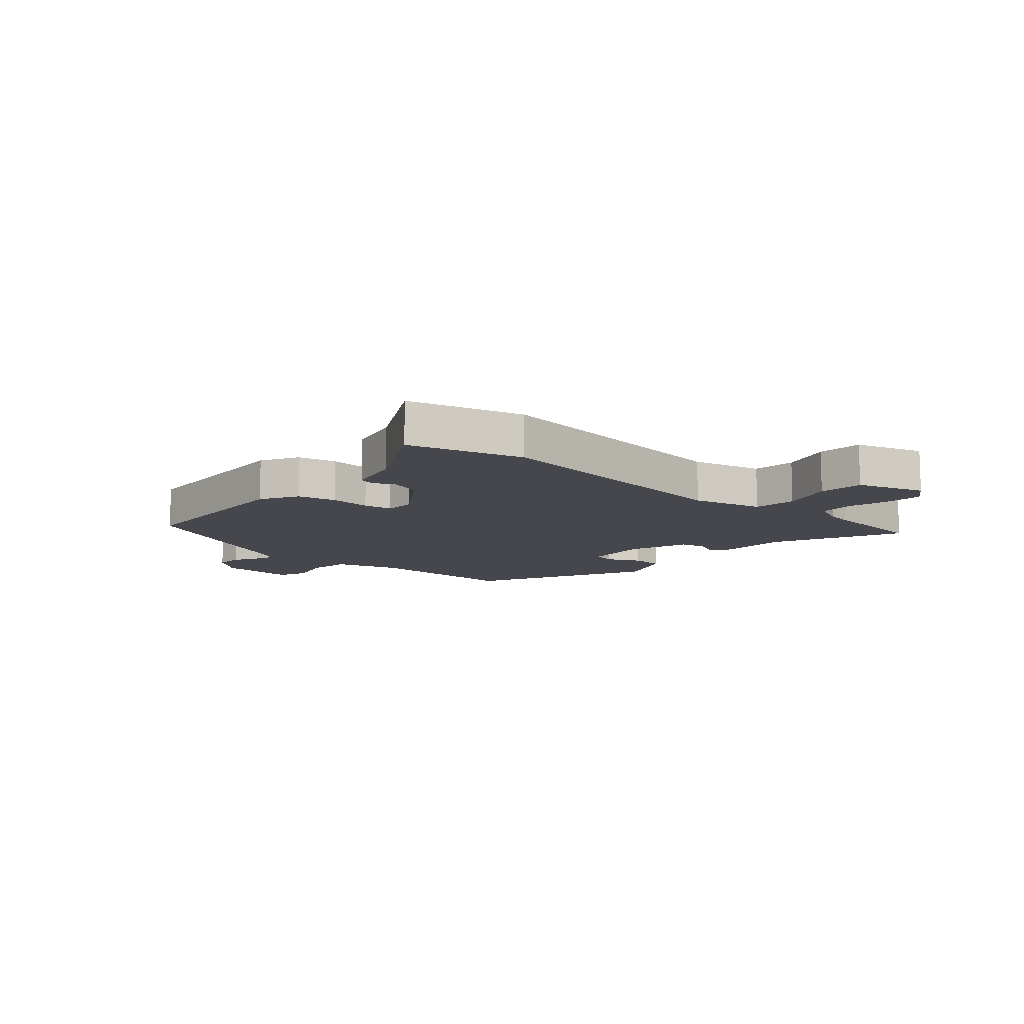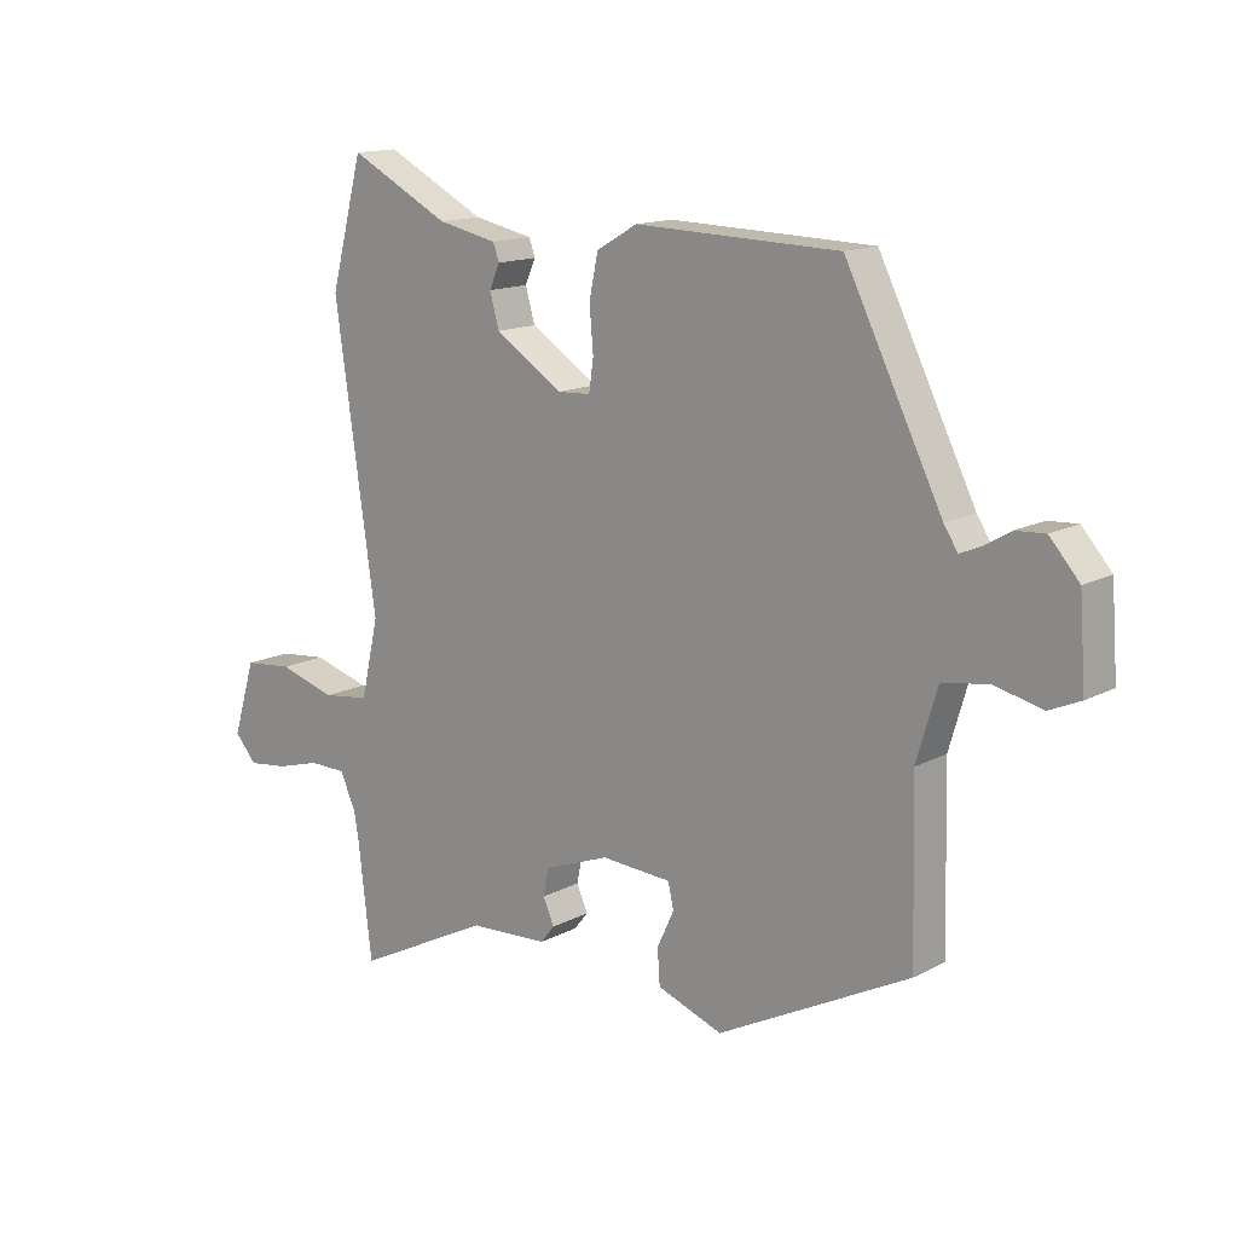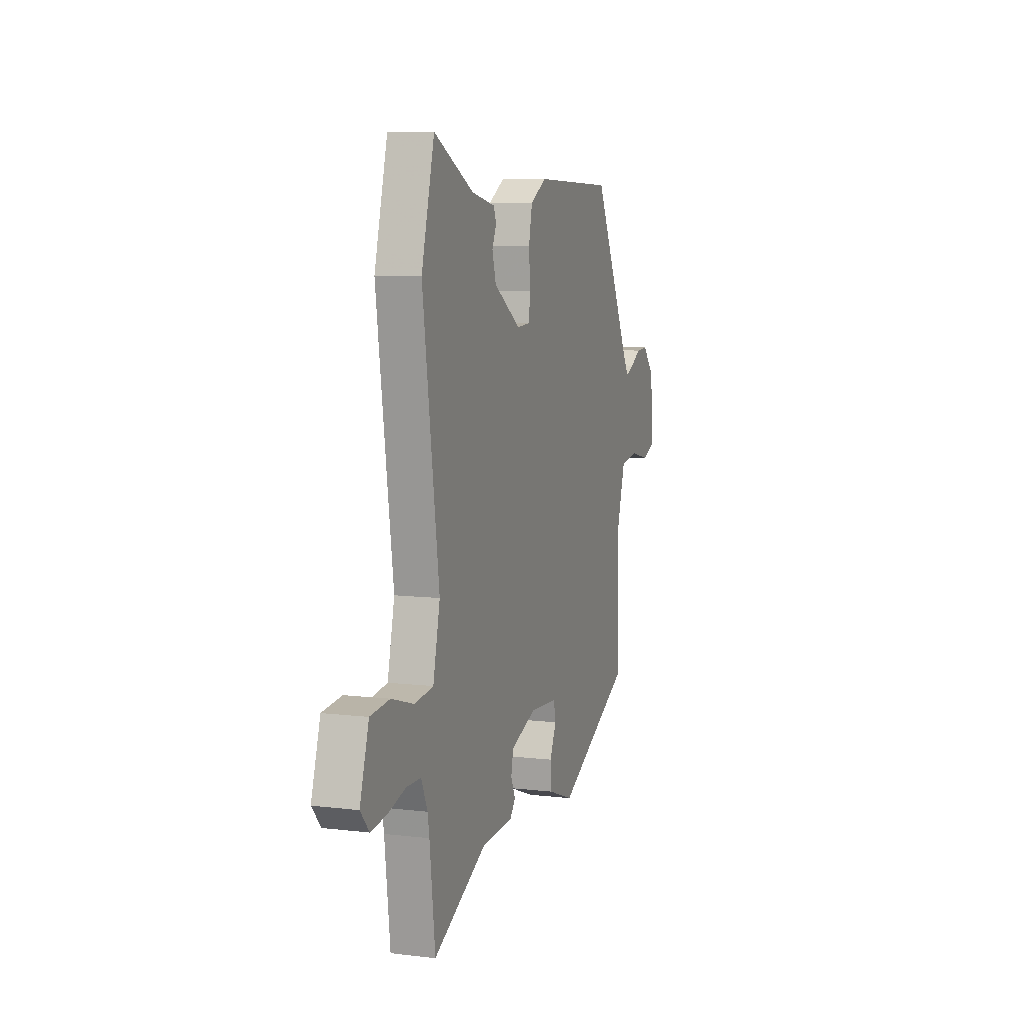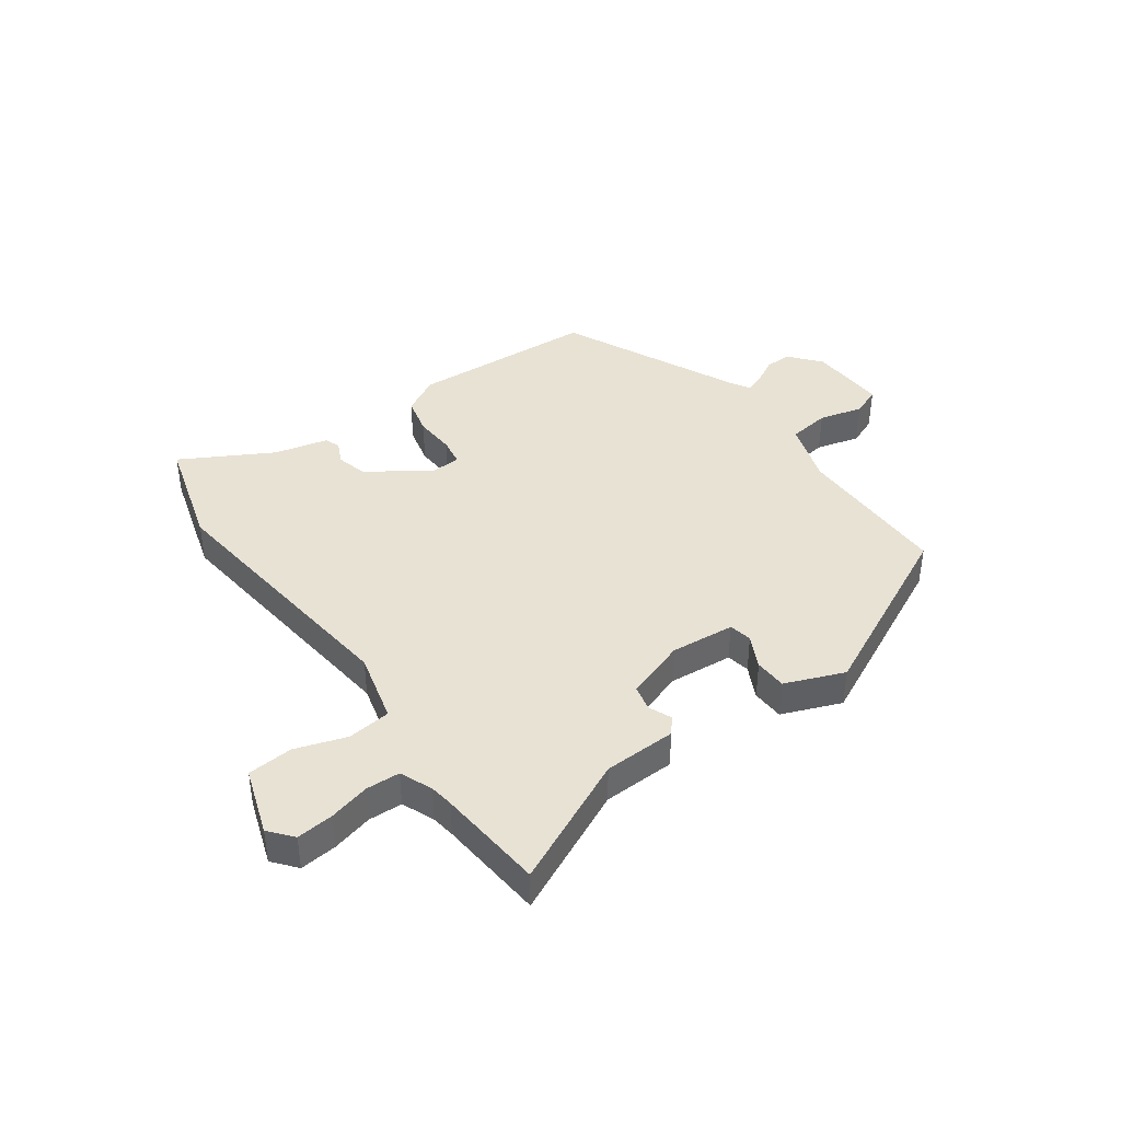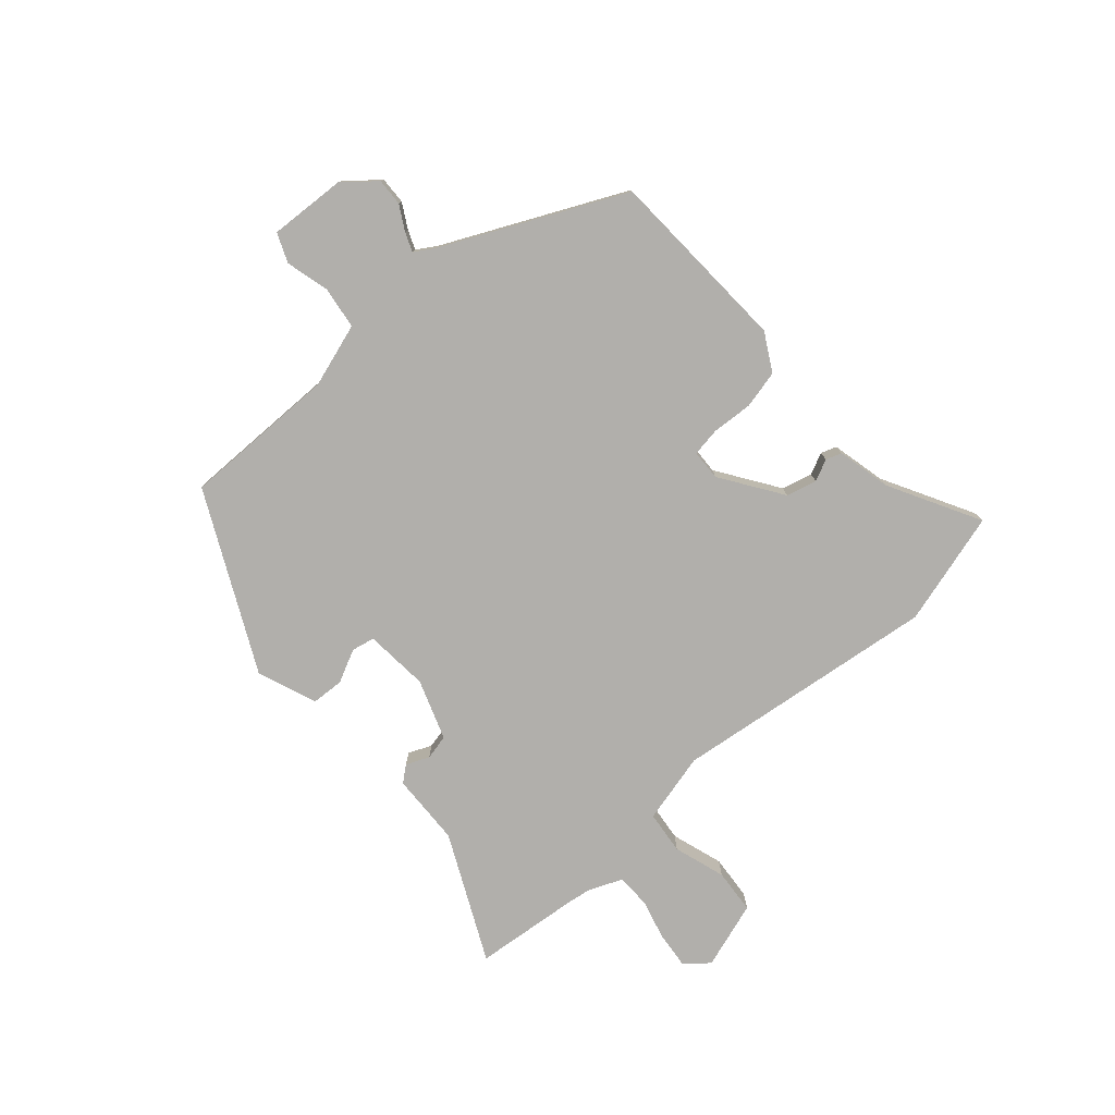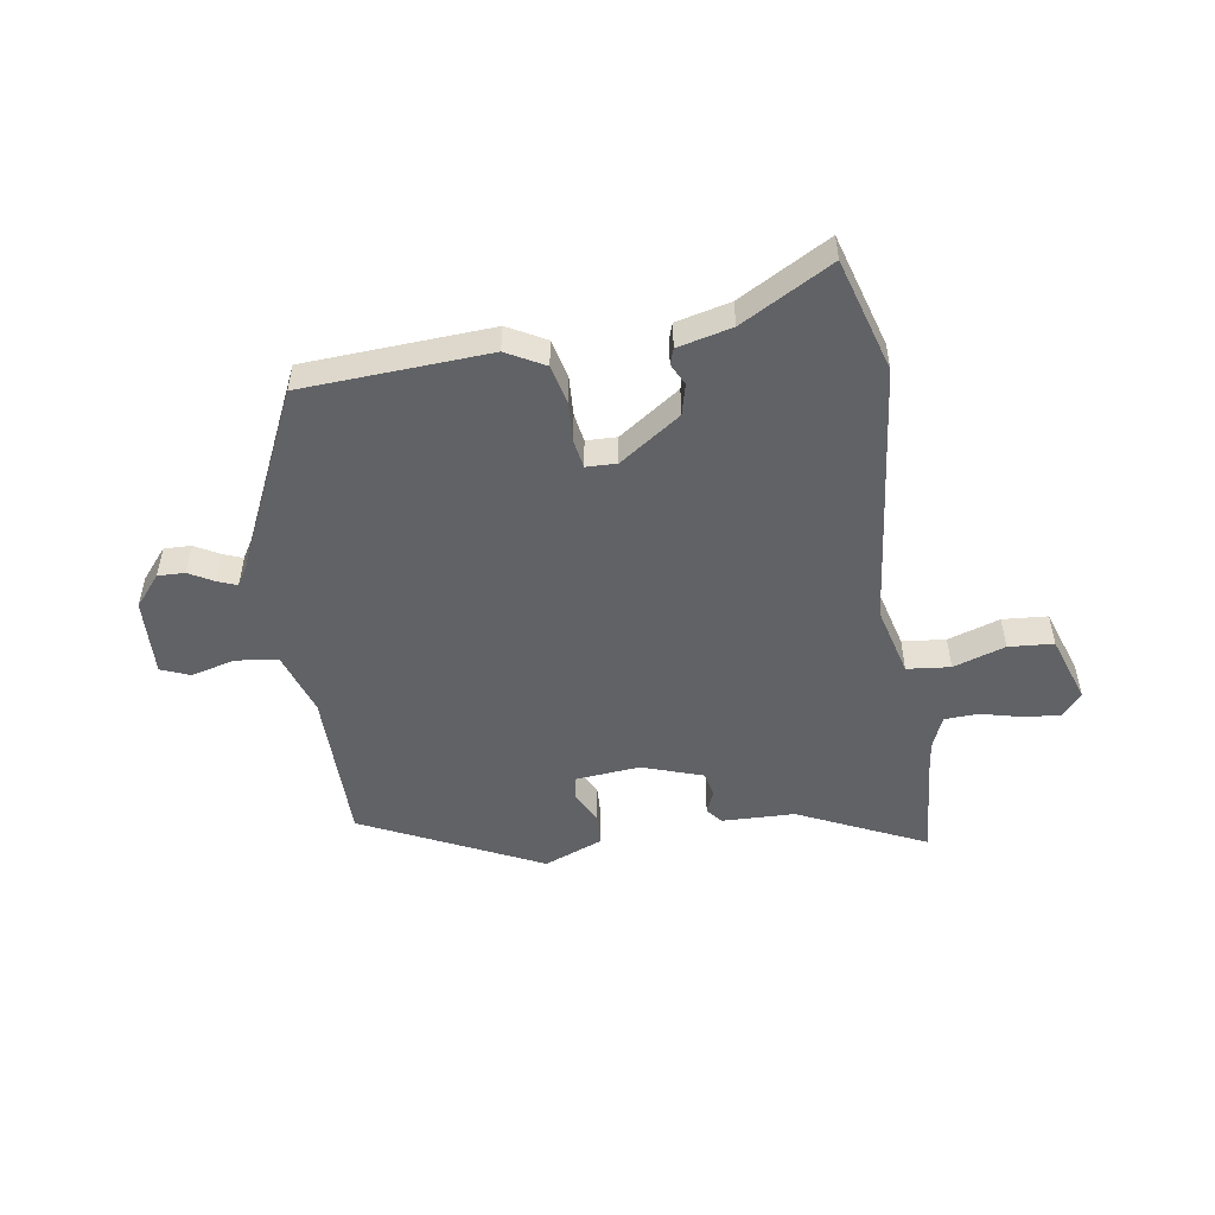
<metadata>
{"format":"obj","ext":"obj","renderer":"f3d","projection":"perspective","resolution":1024,"background":"white","views":[{"elev":-11.0,"azim":49.8,"up":"+Y"},{"elev":14.4,"azim":-139.0,"up":"+Z"},{"elev":8.0,"azim":108.5,"up":"+Z"},{"elev":40.8,"azim":145.9,"up":"+Y"},{"elev":-78.1,"azim":-47.5,"up":"+Y"},{"elev":-50.7,"azim":10.6,"up":"+Y"}]}
</metadata>
<code>
v 0.51 0.07 -0.414
v 0.488 0.07 -0.6
v 0.27 0.07 -0.49
v 0.144 0.07 -0.483
v 0.122 0.07 -0.455
v 0.14 0.07 -0.415
v 0.131 0.07 -0.371
v 0.027 0.07 -0.332
v -0.085 0.07 -0.339
v -0.094 0.07 -0.379
v -0.067 0.07 -0.437
v -0.071 0.07 -0.493
v -0.175 0.07 -0.531
v -0.481 0.07 -0.372
v -0.474 0.07 -0.1
v -0.507 0.07 0.012
v -0.58 0.07 0.024
v -0.657 0.07 0.006
v -0.707 0.07 0.028
v -0.697 0.07 0.163
v -0.65 0.07 0.216
v -0.603 0.07 0.213
v -0.561 0.07 0.188
v -0.528 0.07 0.174
v -0.506 0.07 0.208
v -0.352 0.07 0.516
v -0.027 0.07 0.525
v 0.038 0.07 0.487
v 0.052 0.07 0.42
v 0.046 0.07 0.349
v 0.053 0.07 0.299
v 0.106 0.07 0.296
v 0.214 0.07 0.366
v 0.229 0.07 0.419
v 0.212 0.07 0.457
v 0.222 0.07 0.484
v 0.317 0.07 0.504
v 0.477 0.07 0.587
v 0.529 0.07 0.389
v 0.463 0.07 -0.072
v 0.491 0.07 -0.195
v 0.566 0.07 -0.205
v 0.657 0.07 -0.178
v 0.735 0.07 -0.186
v 0.771 0.07 -0.304
v 0.736 0.07 -0.344
v 0.672 0.07 -0.336
v 0.601 0.07 -0.316
v 0.542 0.07 -0.317
v 0.517 0.07 -0.373
v 0.51 0 -0.414
v 0.488 0 -0.6
v 0.27 0 -0.49
v 0.144 0 -0.483
v 0.122 0 -0.455
v 0.14 0 -0.415
v 0.131 0 -0.371
v 0.027 0 -0.332
v -0.085 0 -0.339
v -0.094 0 -0.379
v -0.067 0 -0.437
v -0.071 0 -0.493
v -0.175 0 -0.531
v -0.481 0 -0.372
v -0.474 0 -0.1
v -0.507 0 0.012
v -0.58 0 0.024
v -0.657 0 0.006
v -0.707 0 0.028
v -0.697 0 0.163
v -0.65 0 0.216
v -0.603 0 0.213
v -0.561 0 0.188
v -0.528 0 0.174
v -0.506 0 0.208
v -0.352 0 0.516
v -0.027 0 0.525
v 0.038 0 0.487
v 0.052 0 0.42
v 0.046 0 0.349
v 0.053 0 0.299
v 0.106 0 0.296
v 0.214 0 0.366
v 0.229 0 0.419
v 0.212 0 0.457
v 0.222 0 0.484
v 0.317 0 0.504
v 0.477 0 0.587
v 0.529 0 0.389
v 0.463 0 -0.072
v 0.491 0 -0.195
v 0.566 0 -0.205
v 0.657 0 -0.178
v 0.735 0 -0.186
v 0.771 0 -0.304
v 0.736 0 -0.344
v 0.672 0 -0.336
v 0.601 0 -0.316
v 0.542 0 -0.317
v 0.517 0 -0.373
f 46 47 48
f 45 46 48
f 44 45 48
f 43 44 48
f 42 43 48
f 41 42 48 49
f 37 38 39 40
f 36 37 40
f 35 36 40
f 34 35 40
f 33 34 40 41
f 41 49 50
f 33 41 50
f 32 33 50
f 28 29 30
f 27 28 30
f 26 27 30
f 25 26 30
f 24 25 30 31
f 21 22 23
f 20 21 23
f 19 20 23
f 18 19 23
f 17 18 23
f 16 17 23 24
f 32 50 1
f 31 32 1
f 24 31 1
f 16 24 1
f 15 16 1
f 13 14 15
f 12 13 15
f 11 12 15
f 10 11 15
f 3 4 5 6
f 3 6 7
f 2 3 7
f 1 2 7
f 15 1 7 8
f 9 10 15
f 8 9 15
f 98 97 96
f 98 96 95
f 98 95 94
f 98 94 93
f 98 93 92
f 99 98 92 91
f 90 89 88 87
f 90 87 86
f 90 86 85
f 90 85 84
f 91 90 84 83
f 100 99 91
f 100 91 83
f 100 83 82
f 80 79 78
f 80 78 77
f 80 77 76
f 80 76 75
f 81 80 75 74
f 73 72 71
f 73 71 70
f 73 70 69
f 73 69 68
f 73 68 67
f 74 73 67 66
f 51 100 82
f 51 82 81
f 51 81 74
f 51 74 66
f 51 66 65
f 65 64 63
f 65 63 62
f 65 62 61
f 65 61 60
f 56 55 54 53
f 57 56 53
f 57 53 52
f 57 52 51
f 58 57 51 65
f 65 60 59
f 65 59 58
f 1 51 52 2
f 2 52 53 3
f 3 53 54 4
f 4 54 55 5
f 5 55 56 6
f 6 56 57 7
f 7 57 58 8
f 8 58 59 9
f 9 59 60 10
f 10 60 61 11
f 11 61 62 12
f 12 62 63 13
f 13 63 64 14
f 14 64 65 15
f 15 65 66 16
f 16 66 67 17
f 17 67 68 18
f 18 68 69 19
f 19 69 70 20
f 20 70 71 21
f 21 71 72 22
f 22 72 73 23
f 23 73 74 24
f 24 74 75 25
f 25 75 76 26
f 26 76 77 27
f 27 77 78 28
f 28 78 79 29
f 29 79 80 30
f 30 80 81 31
f 31 81 82 32
f 32 82 83 33
f 33 83 84 34
f 34 84 85 35
f 35 85 86 36
f 36 86 87 37
f 37 87 88 38
f 38 88 89 39
f 39 89 90 40
f 40 90 91 41
f 41 91 92 42
f 42 92 93 43
f 43 93 94 44
f 44 94 95 45
f 45 95 96 46
f 46 96 97 47
f 47 97 98 48
f 48 98 99 49
f 49 99 100 50
f 50 100 51 1

</code>
